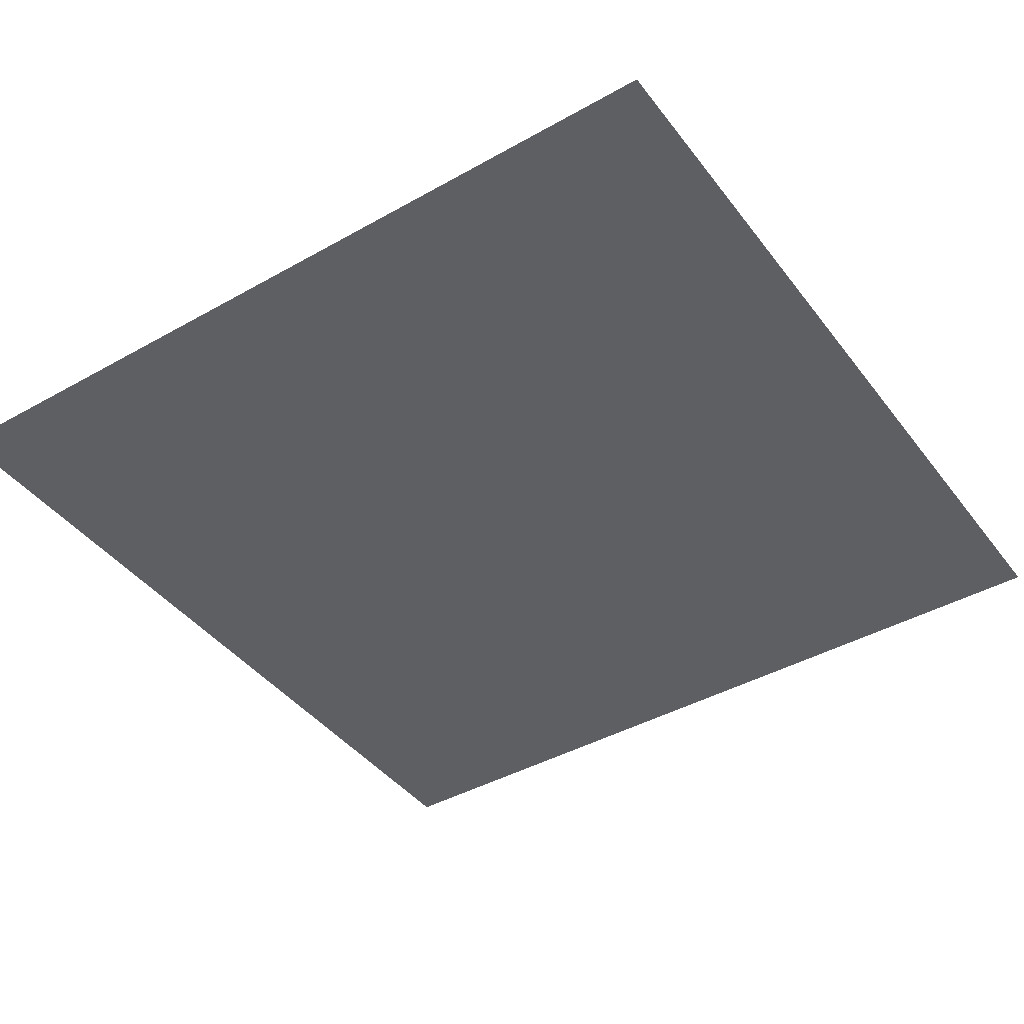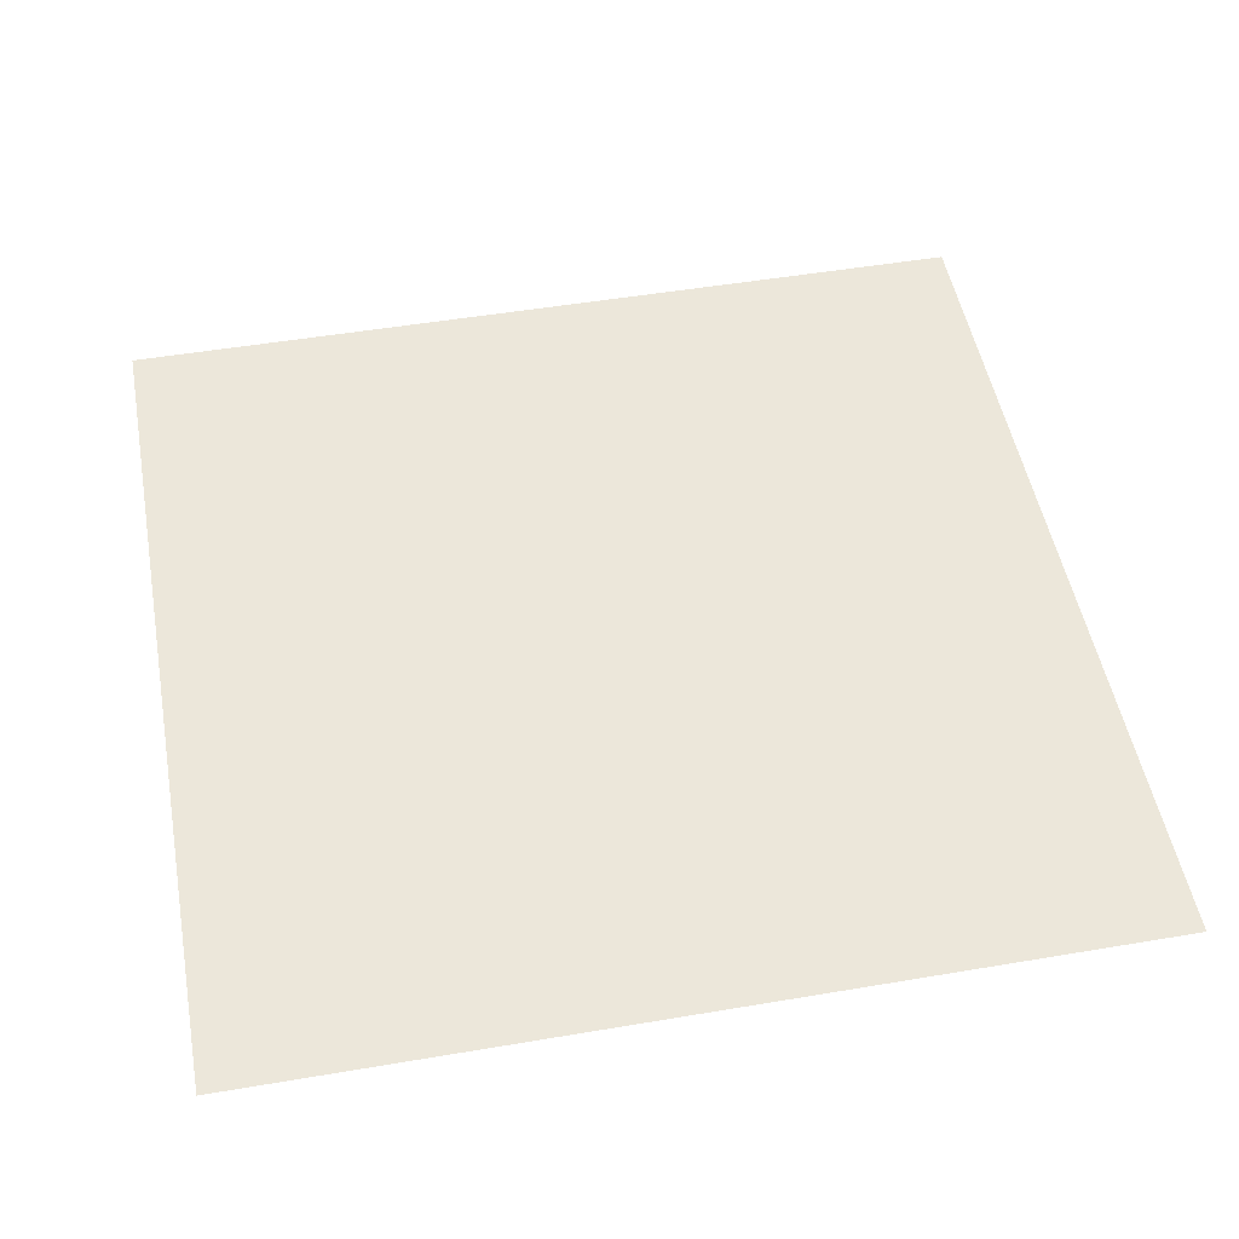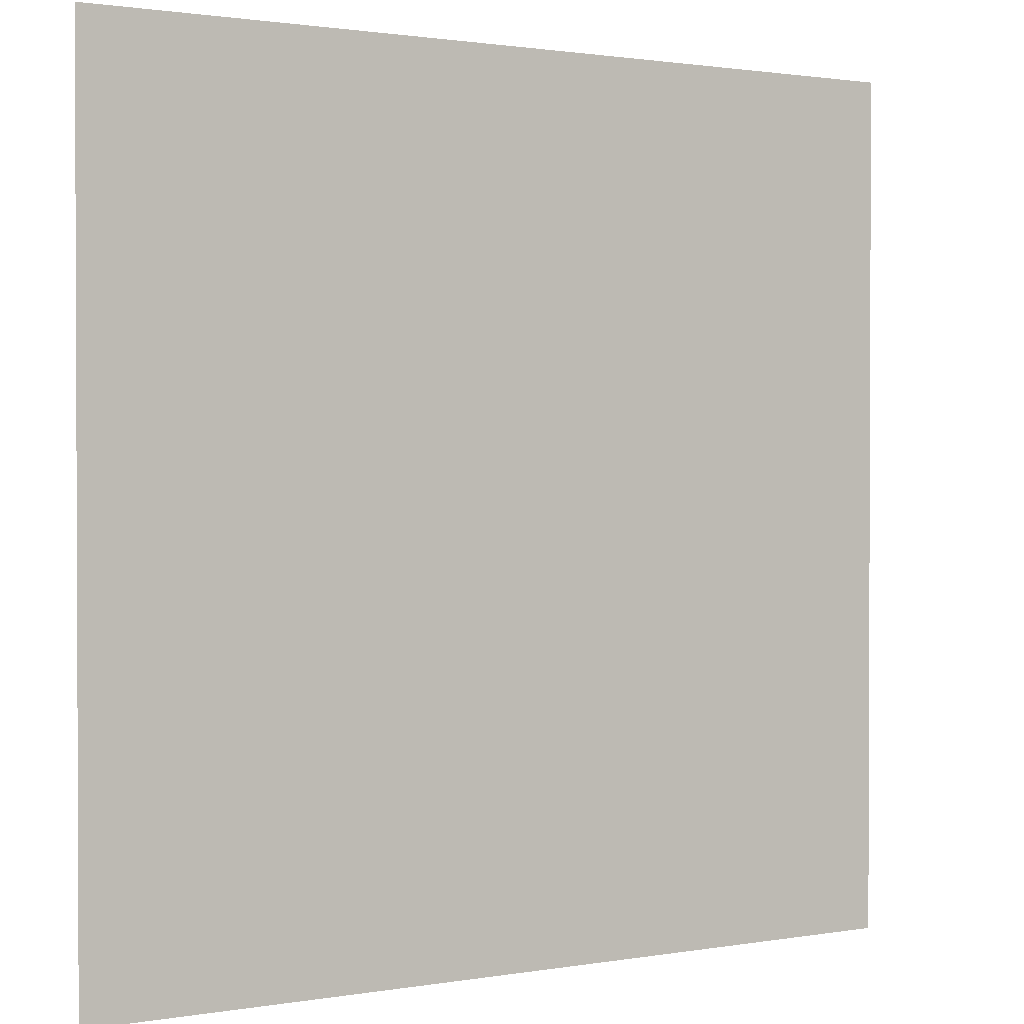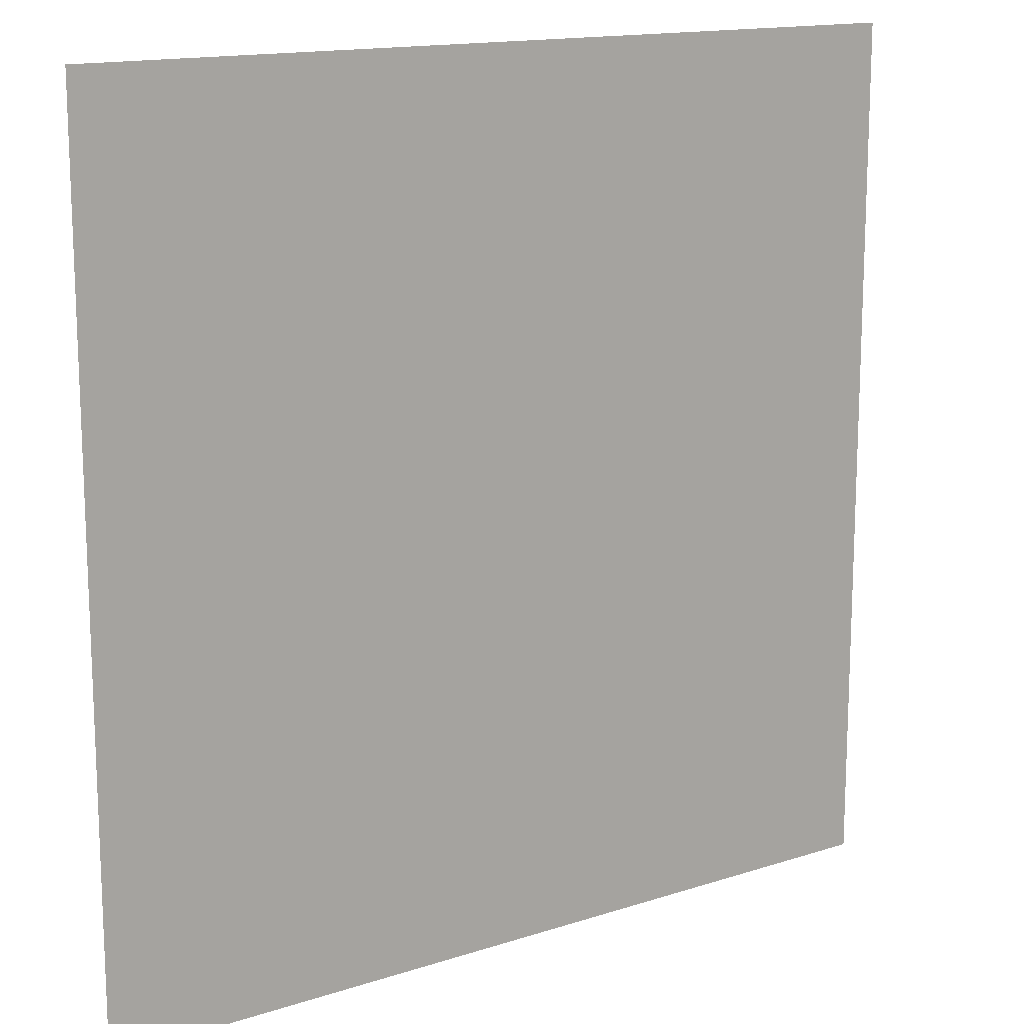
<metadata>
{"format":"obj","ext":"obj","renderer":"f3d","projection":"perspective","resolution":1024,"background":"white","views":[{"elev":-42.0,"azim":-145.9,"up":"+Z"},{"elev":50.6,"azim":-100.5,"up":"+Z"},{"elev":1.3,"azim":147.7,"up":"+Y"},{"elev":14.7,"azim":145.0,"up":"+Y"}]}
</metadata>
<code>
o MeshLightSwitch_6_0_GeomSubset_2
v 0.0005 0.009596 0
v -0.0005 0.009596 0
v 0.0005 0.0106 0
v -0.0005 0.0106 0
v 0.0005 0.009596 0
v -0.0005 0.009596 0
v 0.0005 0.0106 0
v -0.0005 0.0106 0
v 0.0005 0.009596 0
v -0.0005 0.009596 0
v 0.0005 0.0106 0
v -0.0005 0.0106 0
v 0.05571 -0.001352 0.06081
v 0.05743 -0.001352 0.06253
v 0.06213 -0.001352 0.06253
v 0.06384 -0.001352 0.06081
v 0.06447 -0.001352 0.05847
v 0.06384 -0.001352 0.05612
v 0.06213 -0.001352 0.0544
v 0.05743 -0.001352 0.0544
v 0.05571 -0.001352 0.05612
v 0.05508 -0.001352 0.05847
v 0.05602 -0.00176 0.06064
v 0.05761 -0.00176 0.06222
v 0.06195 -0.00176 0.06222
v 0.06353 -0.00176 0.06064
v 0.06412 -0.00176 0.05847
v 0.06353 -0.00176 0.0563
v 0.06195 -0.00176 0.05471
v 0.05761 -0.00176 0.05471
v 0.05602 -0.00176 0.0563
v 0.05544 -0.00176 0.05847
v 0.0569 -0.002088 0.06013
v 0.05812 -0.002088 0.06134
v 0.06144 -0.002088 0.06134
v 0.06265 -0.002088 0.06013
v 0.0631 -0.002088 0.05847
v 0.06265 -0.002088 0.05681
v 0.06144 -0.002088 0.05559
v 0.05812 -0.002088 0.05559
v 0.0569 -0.002088 0.05681
v 0.05646 -0.002088 0.05847
v 0.05822 -0.002307 0.05936
v 0.05888 -0.002307 0.06002
v 0.06068 -0.002307 0.06002
v 0.06133 -0.002307 0.05936
v 0.06157 -0.002307 0.05847
v 0.06133 -0.002307 0.05757
v 0.06068 -0.002307 0.05691
v 0.05888 -0.002307 0.05691
v 0.05822 -0.002307 0.05757
v 0.05798 -0.002307 0.05847
v 0.06005 -0.001352 0.06309
v 0.05951 -0.001352 0.06309
v 0.05951 -0.00176 0.06273
v 0.06005 -0.00176 0.06273
v 0.05951 -0.001352 0.05384
v 0.06005 -0.001352 0.05384
v 0.06005 -0.00176 0.0542
v 0.05951 -0.00176 0.0542
v 0.05951 -0.002088 0.06171
v 0.06005 -0.002088 0.06171
v 0.06005 -0.002088 0.05522
v 0.05951 -0.002088 0.05522
v 0.05951 -0.002307 0.06019
v 0.06005 -0.002307 0.06019
v 0.06005 -0.002307 0.05674
v 0.05951 -0.002307 0.05674
v 0.06005 -0.002373 0.05847
v 0.05951 -0.002373 0.05847
v 0.05951 -0.001352 0.06283
v 0.06005 -0.001352 0.06283
v 0.06005 -0.001476 0.06255
v 0.05951 -0.001476 0.06255
v 0.06005 -0.00175 0.06164
v 0.05951 -0.00175 0.06164
v 0.06005 -0.001352 0.0541
v 0.05951 -0.001352 0.0541
v 0.05951 -0.001476 0.05438
v 0.06005 -0.001476 0.05438
v 0.05951 -0.00175 0.0553
v 0.06005 -0.00175 0.0553
v 0.06005 -0.001961 0.06016
v 0.05951 -0.001961 0.06016
v 0.05951 -0.001961 0.05677
v 0.06005 -0.001961 0.05677
v 0.06005 -0.002025 0.05847
v 0.05951 -0.002025 0.05847
v 0.05571 -0.000781 0.06081
v 0.05743 -0.000781 0.06253
v 0.05951 -0.000781 0.06309
v 0.06213 -0.000781 0.06253
v 0.06384 -0.000781 0.06081
v 0.06447 -0.000781 0.05847
v 0.06384 -0.000781 0.05612
v 0.06213 -0.000781 0.0544
v 0.06005 -0.000781 0.05384
v 0.05743 -0.000781 0.0544
v 0.05571 -0.000781 0.05612
v 0.05508 -0.000781 0.05847
v 0.06005 -0.000781 0.06309
v 0.05951 -0.000781 0.05384
v 0.05951 -0.000781 0.06283
v 0.06005 -0.000781 0.06283
v 0.06005 -0.000781 0.0541
v 0.05951 -0.000781 0.0541
v -0.07175 0.002191 -0.07166
v -0.07262 0.002191 -0.06955
v -0.07175 8e-05 -0.06955
v -0.06964 -0.000795 -0.06955
v -0.06964 8e-05 -0.07166
v -0.06964 0.002191 -0.07254
v -0.07175 0.002191 0.07166
v -0.06964 0.002191 0.07254
v -0.06964 8e-05 0.07166
v -0.06964 -0.000795 0.06955
v -0.07175 8e-05 0.06955
v -0.07262 0.002191 0.06955
v -0.06964 0.0101 0.07254
v -0.07175 0.0101 0.07166
v -0.07262 0.0101 0.06955
v -0.07262 0.0101 -0.06955
v -0.07175 0.0101 -0.07166
v -0.06964 0.0101 -0.07254
v -0.07136 0.000468 -0.07127
v -0.07136 0.000468 0.07127
v 0 0.00453 0.04645
v 0 -0.000658 0.04645
v 0 -0.000795 0.06955
v 0 8e-05 0.07166
v 0 0.002191 0.07254
v 0 0.0101 0.07254
v 0 0.00453 -0.0454
v 0 -0.000658 -0.0454
v 0 -0.000795 -0.06955
v 0 8e-05 -0.07166
v 0 0.002191 -0.07254
v 0 0.0101 -0.07254
v -0.04849 -0.000658 -0.0454
v -0.05061 -0.000658 -0.04328
v -0.04849 0.00453 -0.0454
v -0.05061 0.00453 -0.04328
v -0.04849 -0.000658 0.04645
v -0.05061 -0.000658 0.04433
v -0.05061 0.00453 0.04433
v -0.04849 0.00453 0.04645
v 0.07175 0.002191 -0.07166
v 0.07262 0.002191 -0.06955
v 0.07175 8e-05 -0.06955
v 0.06964 -0.000795 -0.06955
v 0.06964 8e-05 -0.07166
v 0.06964 0.002191 -0.07254
v 0.07175 0.002191 0.07166
v 0.06964 0.002191 0.07254
v 0.06964 8e-05 0.07166
v 0.06964 -0.000795 0.06955
v 0.07175 8e-05 0.06955
v 0.07262 0.002191 0.06955
v 0.06964 0.0101 0.07254
v 0.07175 0.0101 0.07166
v 0.07262 0.0101 0.06955
v 0.07262 0.0101 -0.06955
v 0.07175 0.0101 -0.07166
v 0.06964 0.0101 -0.07254
v 0.07136 0.000468 -0.07127
v 0.07136 0.000468 0.07127
v 0.04849 -0.000658 -0.0454
v 0.05061 -0.000658 -0.04328
v 0.04849 0.00453 -0.0454
v 0.05061 0.00453 -0.04328
v 0.04849 -0.000658 0.04645
v 0.05061 -0.000658 0.04433
v 0.05061 0.00453 0.04433
v 0.04849 0.00453 0.04645
v -0.0639 -0.001352 0.06081
v -0.06218 -0.001352 0.06253
v -0.05748 -0.001352 0.06253
v -0.05576 -0.001352 0.06081
v -0.05514 -0.001352 0.05847
v -0.05576 -0.001352 0.05612
v -0.05748 -0.001352 0.0544
v -0.06218 -0.001352 0.0544
v -0.0639 -0.001352 0.05612
v -0.06453 -0.001352 0.05847
v -0.06359 -0.00176 0.06064
v -0.062 -0.00176 0.06222
v -0.05766 -0.00176 0.06222
v -0.05607 -0.00176 0.06064
v -0.05549 -0.00176 0.05847
v -0.05607 -0.00176 0.0563
v -0.05766 -0.00176 0.05471
v -0.062 -0.00176 0.05471
v -0.06359 -0.00176 0.0563
v -0.06417 -0.00176 0.05847
v -0.06271 -0.002088 0.06013
v -0.06149 -0.002088 0.06134
v -0.05817 -0.002088 0.06134
v -0.05695 -0.002088 0.06013
v -0.05651 -0.002088 0.05847
v -0.05695 -0.002088 0.05681
v -0.05817 -0.002088 0.05559
v -0.06149 -0.002088 0.05559
v -0.06271 -0.002088 0.05681
v -0.06315 -0.002088 0.05847
v -0.06139 -0.002307 0.05936
v -0.06073 -0.002307 0.06002
v -0.05893 -0.002307 0.06002
v -0.05828 -0.002307 0.05936
v -0.05803 -0.002307 0.05847
v -0.05828 -0.002307 0.05757
v -0.05893 -0.002307 0.05691
v -0.06073 -0.002307 0.05691
v -0.06139 -0.002307 0.05757
v -0.06163 -0.002307 0.05847
v -0.05956 -0.001352 0.06309
v -0.0601 -0.001352 0.06309
v -0.0601 -0.00176 0.06273
v -0.05956 -0.00176 0.06273
v -0.0601 -0.001352 0.05384
v -0.05956 -0.001352 0.05384
v -0.05956 -0.00176 0.0542
v -0.0601 -0.00176 0.0542
v -0.0601 -0.002088 0.06171
v -0.05956 -0.002088 0.06171
v -0.05956 -0.002088 0.05522
v -0.0601 -0.002088 0.05522
v -0.0601 -0.002307 0.06019
v -0.05956 -0.002307 0.06019
v -0.05956 -0.002307 0.05674
v -0.0601 -0.002307 0.05674
v -0.05956 -0.002373 0.05847
v -0.0601 -0.002373 0.05847
v -0.0601 -0.001352 0.06283
v -0.05956 -0.001352 0.06283
v -0.05956 -0.001476 0.06255
v -0.0601 -0.001476 0.06255
v -0.05956 -0.00175 0.06164
v -0.0601 -0.00175 0.06164
v -0.05956 -0.001352 0.0541
v -0.0601 -0.001352 0.0541
v -0.0601 -0.001476 0.05438
v -0.05956 -0.001476 0.05438
v -0.0601 -0.00175 0.0553
v -0.05956 -0.00175 0.0553
v -0.05956 -0.001961 0.06016
v -0.0601 -0.001961 0.06016
v -0.0601 -0.001961 0.05677
v -0.05956 -0.001961 0.05677
v -0.05956 -0.002025 0.05847
v -0.0601 -0.002025 0.05847
v -0.0639 -0.000781 0.06081
v -0.06218 -0.000781 0.06253
v -0.0601 -0.000781 0.06309
v -0.05748 -0.000781 0.06253
v -0.05576 -0.000781 0.06081
v -0.05514 -0.000781 0.05847
v -0.05576 -0.000781 0.05612
v -0.05748 -0.000781 0.0544
v -0.05956 -0.000781 0.05384
v -0.06218 -0.000781 0.0544
v -0.0639 -0.000781 0.05612
v -0.06453 -0.000781 0.05847
v -0.05956 -0.000781 0.06309
v -0.0601 -0.000781 0.05384
v -0.0601 -0.000781 0.06283
v -0.05956 -0.000781 0.06283
v -0.05956 -0.000781 0.0541
v -0.0601 -0.000781 0.0541
v -0.0639 -0.001352 -0.05693
v -0.06218 -0.001352 -0.05522
v -0.05748 -0.001352 -0.05522
v -0.05576 -0.001352 -0.05693
v -0.05514 -0.001352 -0.05928
v -0.05576 -0.001352 -0.06163
v -0.05748 -0.001352 -0.06335
v -0.06218 -0.001352 -0.06335
v -0.0639 -0.001352 -0.06163
v -0.06453 -0.001352 -0.05928
v -0.06359 -0.00176 -0.05711
v -0.062 -0.00176 -0.05553
v -0.05766 -0.00176 -0.05553
v -0.05607 -0.00176 -0.05711
v -0.05549 -0.00176 -0.05928
v -0.05607 -0.00176 -0.06145
v -0.05766 -0.00176 -0.06304
v -0.062 -0.00176 -0.06304
v -0.06359 -0.00176 -0.06145
v -0.06417 -0.00176 -0.05928
v -0.06271 -0.002088 -0.05762
v -0.06149 -0.002088 -0.05641
v -0.05817 -0.002088 -0.05641
v -0.05695 -0.002088 -0.05762
v -0.05651 -0.002088 -0.05928
v -0.05695 -0.002088 -0.06094
v -0.05817 -0.002088 -0.06216
v -0.06149 -0.002088 -0.06216
v -0.06271 -0.002088 -0.06094
v -0.06315 -0.002088 -0.05928
v -0.06139 -0.002307 -0.05838
v -0.06073 -0.002307 -0.05773
v -0.05893 -0.002307 -0.05773
v -0.05828 -0.002307 -0.05838
v -0.05803 -0.002307 -0.05928
v -0.05828 -0.002307 -0.06018
v -0.05893 -0.002307 -0.06084
v -0.06073 -0.002307 -0.06084
v -0.06139 -0.002307 -0.06018
v -0.06163 -0.002307 -0.05928
v -0.05956 -0.001352 -0.05466
v -0.0601 -0.001352 -0.05466
v -0.0601 -0.00176 -0.05502
v -0.05956 -0.00176 -0.05502
v -0.0601 -0.001352 -0.06391
v -0.05956 -0.001352 -0.06391
v -0.05956 -0.00176 -0.06355
v -0.0601 -0.00176 -0.06355
v -0.0601 -0.002088 -0.05604
v -0.05956 -0.002088 -0.05604
v -0.05956 -0.002088 -0.06253
v -0.0601 -0.002088 -0.06253
v -0.0601 -0.002307 -0.05756
v -0.05956 -0.002307 -0.05756
v -0.05956 -0.002307 -0.06101
v -0.0601 -0.002307 -0.06101
v -0.05956 -0.002373 -0.05928
v -0.0601 -0.002373 -0.05928
v -0.0601 -0.001352 -0.05491
v -0.05956 -0.001352 -0.05491
v -0.05956 -0.001476 -0.0552
v -0.0601 -0.001476 -0.0552
v -0.05956 -0.00175 -0.05611
v -0.0601 -0.00175 -0.05611
v -0.05956 -0.001352 -0.06365
v -0.0601 -0.001352 -0.06365
v -0.0601 -0.001476 -0.06337
v -0.05956 -0.001476 -0.06337
v -0.0601 -0.00175 -0.06245
v -0.05956 -0.00175 -0.06245
v -0.05956 -0.001961 -0.05759
v -0.0601 -0.001961 -0.05759
v -0.0601 -0.001961 -0.06098
v -0.05956 -0.001961 -0.06098
v -0.05956 -0.002025 -0.05928
v -0.0601 -0.002025 -0.05928
v -0.0639 -0.000781 -0.05693
v -0.06218 -0.000781 -0.05522
v -0.0601 -0.000781 -0.05466
v -0.05748 -0.000781 -0.05522
v -0.05576 -0.000781 -0.05693
v -0.05514 -0.000781 -0.05928
v -0.05576 -0.000781 -0.06163
v -0.05748 -0.000781 -0.06335
v -0.05956 -0.000781 -0.06391
v -0.06218 -0.000781 -0.06335
v -0.0639 -0.000781 -0.06163
v -0.06453 -0.000781 -0.05928
v -0.05956 -0.000781 -0.05466
v -0.0601 -0.000781 -0.06391
v -0.0601 -0.000781 -0.05491
v -0.05956 -0.000781 -0.05491
v -0.05956 -0.000781 -0.06365
v -0.0601 -0.000781 -0.06365
v 0.05571 -0.001352 -0.05693
v 0.05743 -0.001352 -0.05522
v 0.06213 -0.001352 -0.05522
v 0.06384 -0.001352 -0.05693
v 0.06447 -0.001352 -0.05928
v 0.06384 -0.001352 -0.06163
v 0.06213 -0.001352 -0.06335
v 0.05743 -0.001352 -0.06335
v 0.05571 -0.001352 -0.06163
v 0.05508 -0.001352 -0.05928
v 0.05602 -0.00176 -0.05711
v 0.05761 -0.00176 -0.05553
v 0.06195 -0.00176 -0.05553
v 0.06353 -0.00176 -0.05711
v 0.06412 -0.00176 -0.05928
v 0.06353 -0.00176 -0.06145
v 0.06195 -0.00176 -0.06304
v 0.05761 -0.00176 -0.06304
v 0.05602 -0.00176 -0.06145
v 0.05544 -0.00176 -0.05928
v 0.0569 -0.002088 -0.05762
v 0.05812 -0.002088 -0.05641
v 0.06144 -0.002088 -0.05641
v 0.06265 -0.002088 -0.05762
v 0.0631 -0.002088 -0.05928
v 0.06265 -0.002088 -0.06094
v 0.06144 -0.002088 -0.06216
v 0.05812 -0.002088 -0.06216
v 0.0569 -0.002088 -0.06094
v 0.05646 -0.002088 -0.05928
v 0.05822 -0.002307 -0.05838
v 0.05888 -0.002307 -0.05773
v 0.06068 -0.002307 -0.05773
v 0.06133 -0.002307 -0.05838
v 0.06157 -0.002307 -0.05928
v 0.06133 -0.002307 -0.06018
v 0.06068 -0.002307 -0.06084
v 0.05888 -0.002307 -0.06084
v 0.05822 -0.002307 -0.06018
v 0.05798 -0.002307 -0.05928
v 0.06005 -0.001352 -0.05466
v 0.05951 -0.001352 -0.05466
v 0.05951 -0.00176 -0.05502
v 0.06005 -0.00176 -0.05502
v 0.05951 -0.001352 -0.06391
v 0.06005 -0.001352 -0.06391
v 0.06005 -0.00176 -0.06355
v 0.05951 -0.00176 -0.06355
v 0.05951 -0.002088 -0.05604
v 0.06005 -0.002088 -0.05604
v 0.06005 -0.002088 -0.06253
v 0.05951 -0.002088 -0.06253
v 0.05951 -0.002307 -0.05756
v 0.06005 -0.002307 -0.05756
v 0.06005 -0.002307 -0.06101
v 0.05951 -0.002307 -0.06101
v 0.06005 -0.002373 -0.05928
v 0.05951 -0.002373 -0.05928
v 0.05951 -0.001352 -0.05491
v 0.06005 -0.001352 -0.05491
v 0.06005 -0.001476 -0.0552
v 0.05951 -0.001476 -0.0552
v 0.06005 -0.00175 -0.05611
v 0.05951 -0.00175 -0.05611
v 0.06005 -0.001352 -0.06365
v 0.05951 -0.001352 -0.06365
v 0.05951 -0.001476 -0.06337
v 0.06005 -0.001476 -0.06337
v 0.05951 -0.00175 -0.06245
v 0.06005 -0.00175 -0.06245
v 0.06005 -0.001961 -0.05759
v 0.05951 -0.001961 -0.05759
v 0.05951 -0.001961 -0.06098
v 0.06005 -0.001961 -0.06098
v 0.06005 -0.002025 -0.05928
v 0.05951 -0.002025 -0.05928
v 0.05571 -0.000781 -0.05693
v 0.05743 -0.000781 -0.05522
v 0.05951 -0.000781 -0.05466
v 0.06213 -0.000781 -0.05522
v 0.06384 -0.000781 -0.05693
v 0.06447 -0.000781 -0.05928
v 0.06384 -0.000781 -0.06163
v 0.06213 -0.000781 -0.06335
v 0.06005 -0.000781 -0.06391
v 0.05743 -0.000781 -0.06335
v 0.05571 -0.000781 -0.06163
v 0.05508 -0.000781 -0.05928
v 0.06005 -0.000781 -0.05466
v 0.05951 -0.000781 -0.06391
v 0.05951 -0.000781 -0.05491
v 0.06005 -0.000781 -0.05491
v 0.06005 -0.000781 -0.06365
v 0.05951 -0.000781 -0.06365
f 9 10 12 11

</code>
